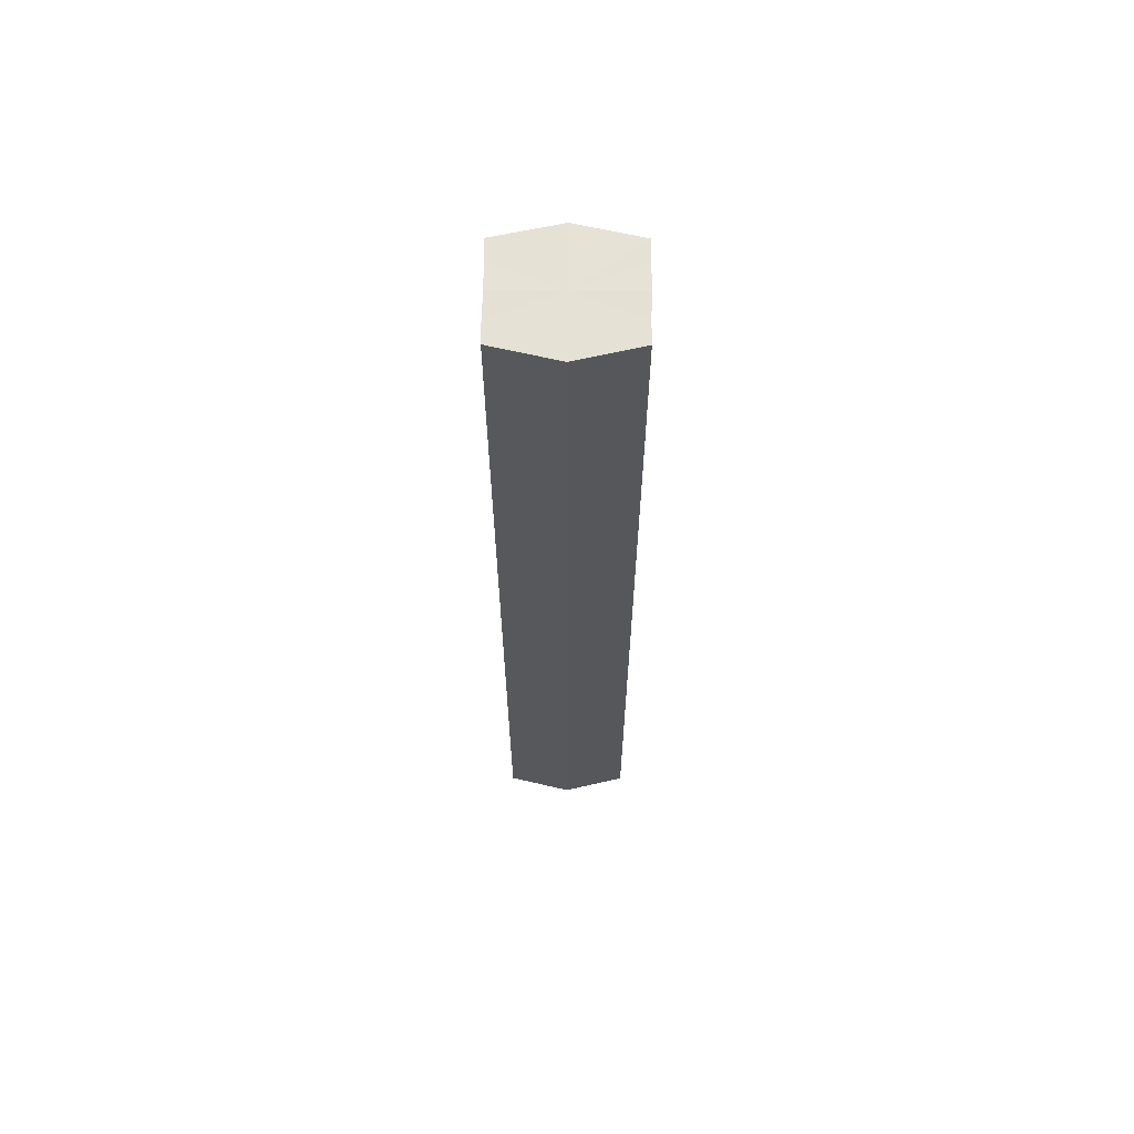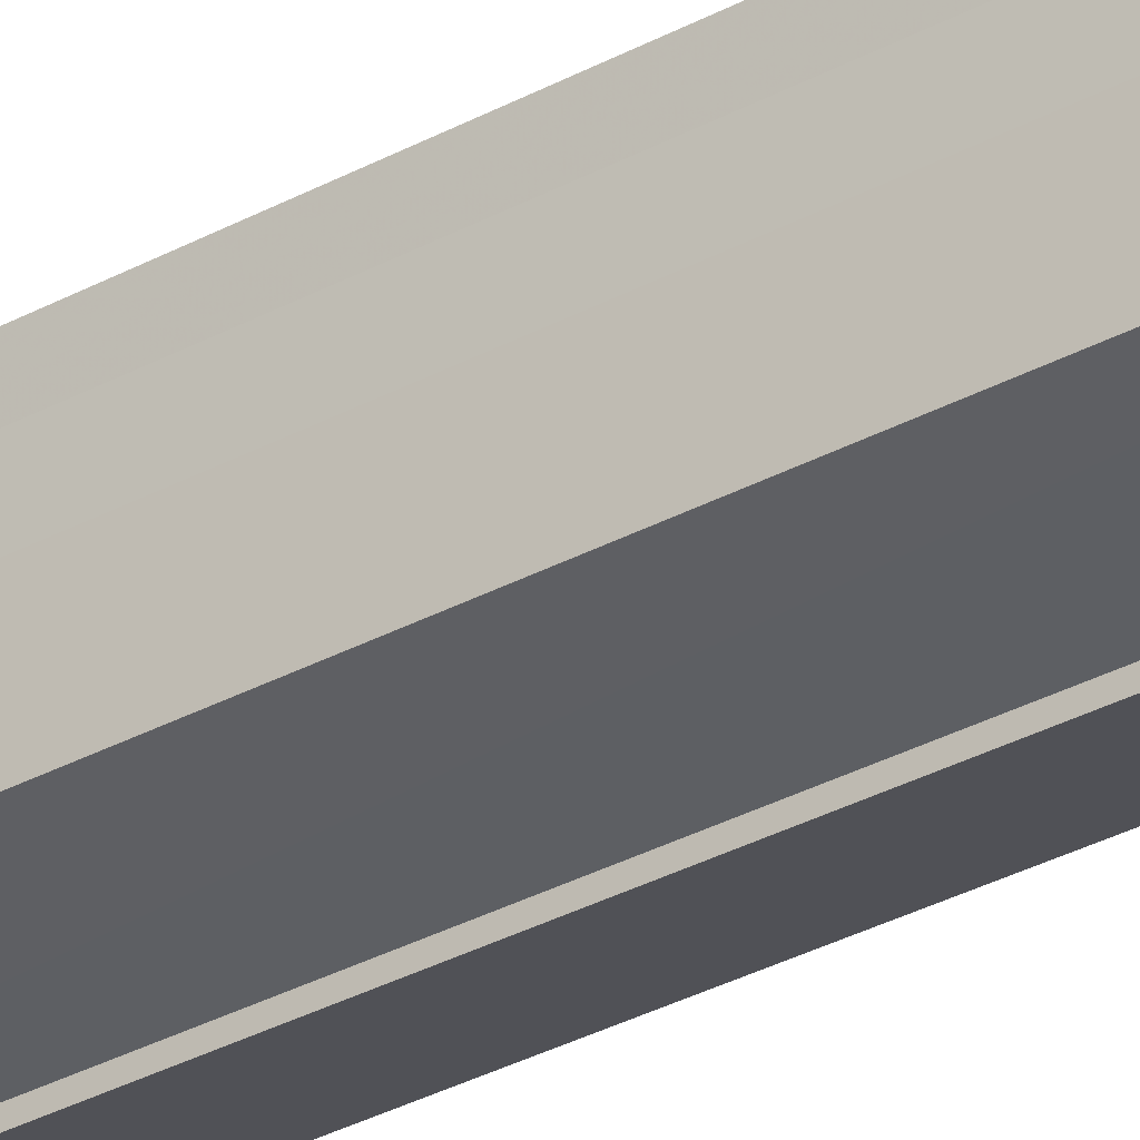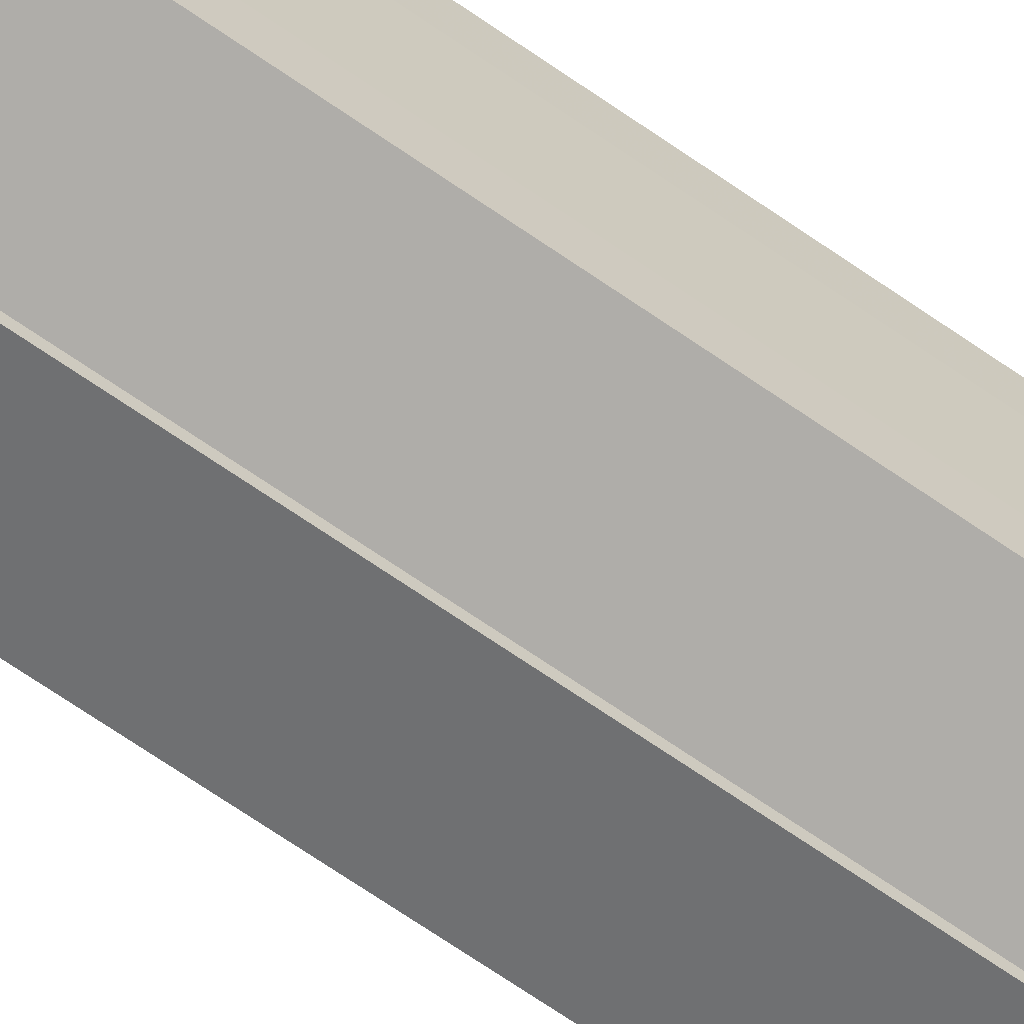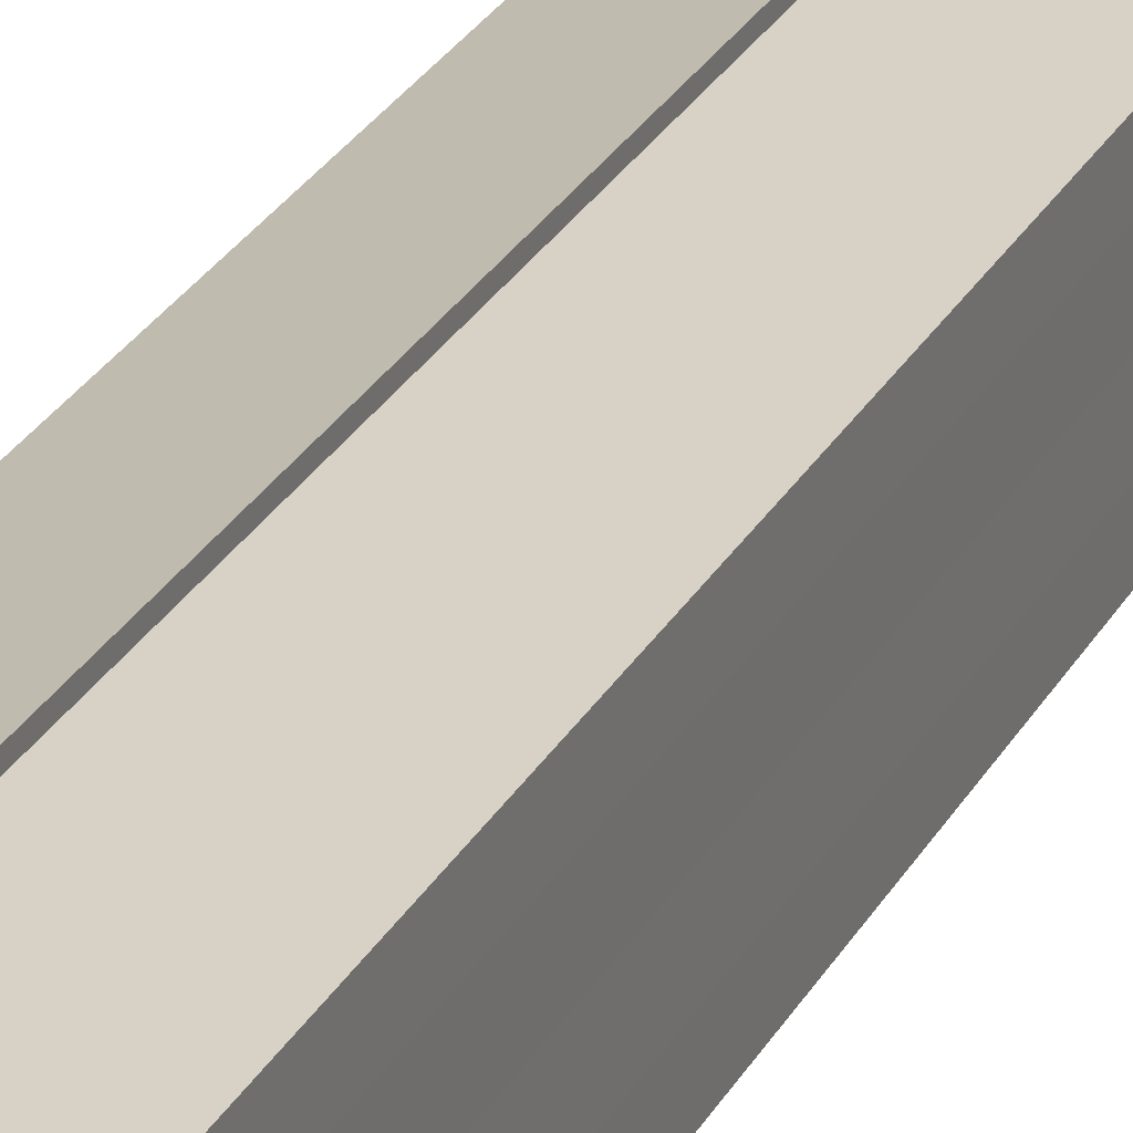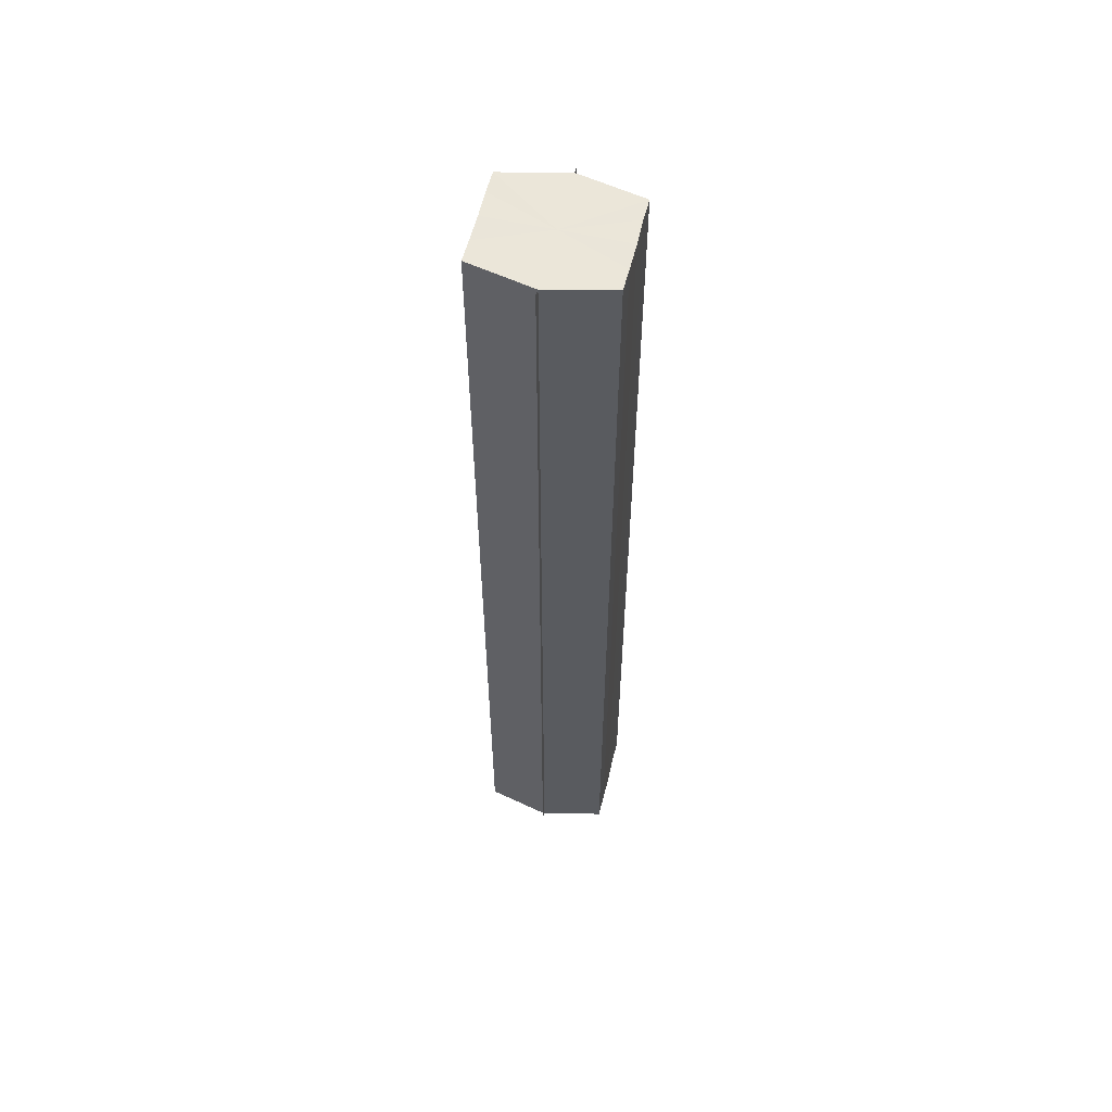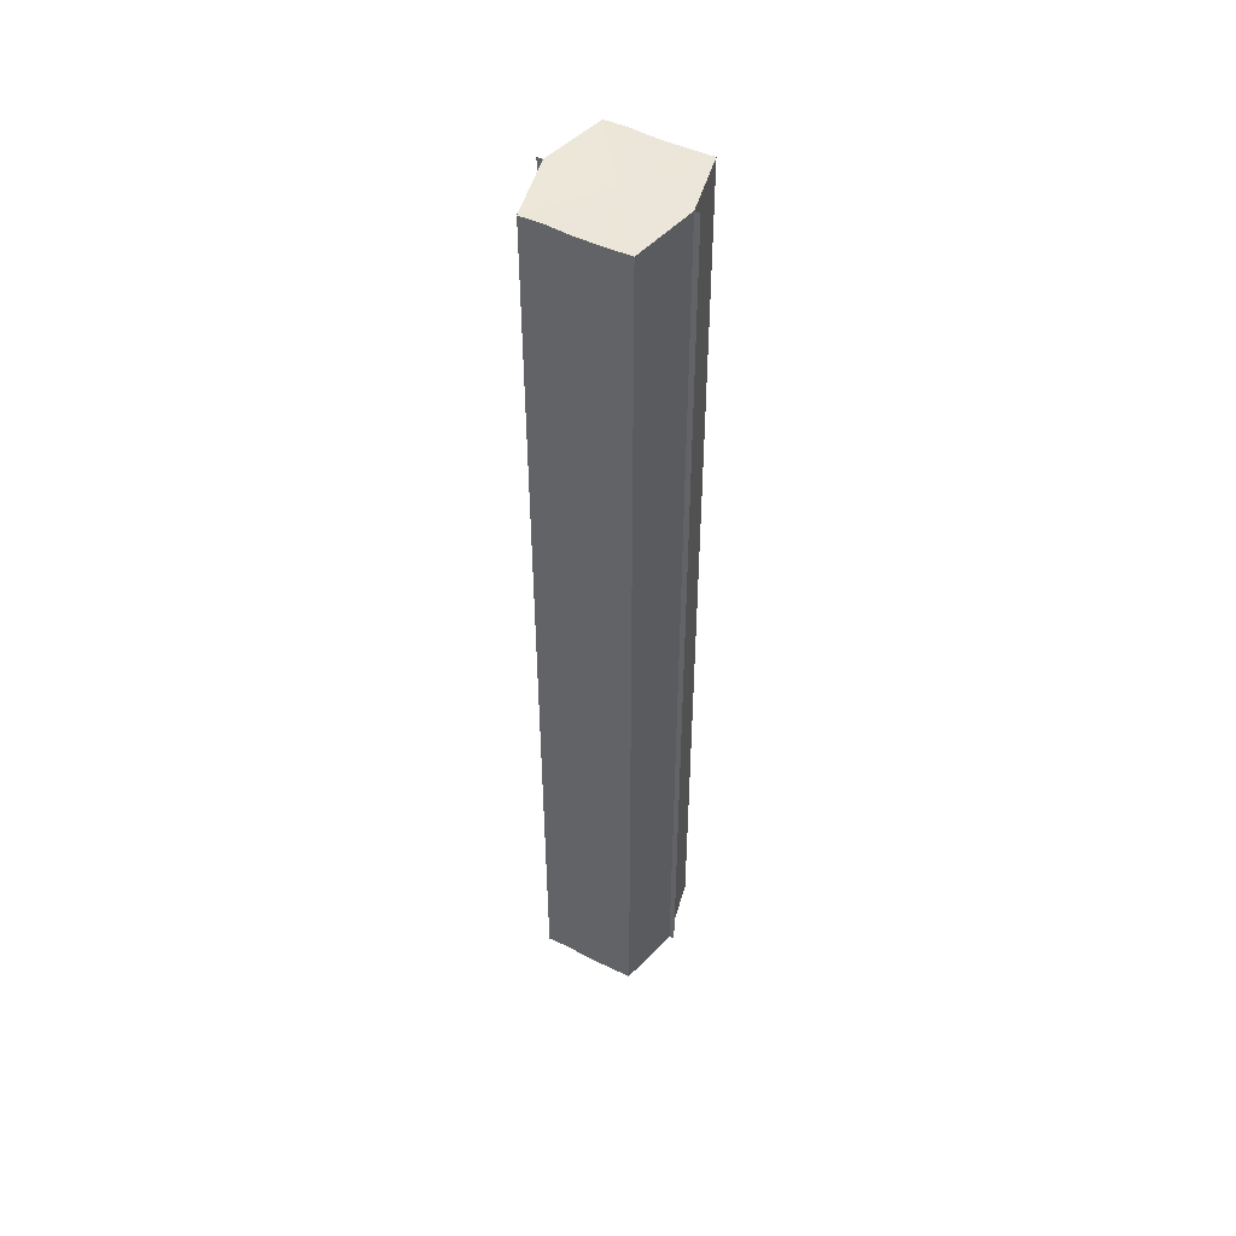
<metadata>
{"format":"obj","ext":"obj","renderer":"f3d","projection":"perspective","resolution":1024,"background":"white","views":[{"elev":64.2,"azim":0.3,"up":"+Y"},{"elev":-31.7,"azim":127.8,"up":"+Z"},{"elev":-66.4,"azim":-125.3,"up":"+Z"},{"elev":21.5,"azim":-161.0,"up":"+Z"},{"elev":57.7,"azim":13.4,"up":"+Y"},{"elev":48.9,"azim":-61.3,"up":"+Y"}]}
</metadata>
<code>
o 28448
v 2224 1873 16.85
v 2224 1873 16.85
v 2224 1873 16.85
v 2224 1873 16.84
v 2224 1873 16.85
v 2224 1873 16.86
v 2224 1873 16.86
v 2224 1873 16.84
v 2224 1873 16.84
v 2224 1873 16.86
v 2224 1873 16.86
v 2224 1873 16.84
v 2224 1873 16.84
v 2224 1873 16.86
v 2224 1873 16.86
v 2224 1873 16.86
v 2224 1873 16.86
v 2224 1873 16.86
v 2224 1873 16.86
v 2224 1873 16.86
v 2224 1873 16.86
v 2224 1873 16.86
v 2224 1873 16.85
v 2224 1873 16.85
v 2224 1873 16.85
v 2224 1873 16.85
v 2224 1873 16.84
v 2224 1873 16.84
v 2224 1873 16.84
v 2224 1873 16.84
v 2224 1873 16.85
v 2224 1873 16.84
v 2224 1873 16.85
v 2224 1873 16.84
v 2224 1873 16.85
v 2224 1873 16.85
v 2224 1873 16.86
v 2224 1873 16.85
v 2224 1873 16.86
v 2224 1873 16.86
v 2224 1873 16.86
v 2224 1873 16.86
v 2224 1873 16.86
v 2224 1873 16.86
v 2224 1873 16.86
v 2224 1873 16.86
v 2224 1873 16.86
v 2224 1873 16.86
v 2224 1873 16.86
v 2224 1873 16.85
v 2224 1873 16.86
v 2224 1873 16.86
v 2224 1873 16.86
v 2224 1873 16.85
v 2224 1873 16.85
v 2224 1873 16.86
v 2224 1873 16.86
v 2224 1873 16.84
v 2224 1873 16.85
v 2224 1873 16.85
v 2224 1873 16.85
v 2224 1873 16.85
v 2224 1873 16.85
v 2224 1873 16.84
v 2224 1873 16.84
v 2224 1873 16.84
v 2224 1873 16.84
v 2224 1873 16.84
v 2224 1873 16.84
v 2224 1873 16.84
v 2224 1873 16.84
v 2224 1873 16.85
v 2224 1873 16.85
v 2224 1873 16.85
v 2224 1873 16.86
v 2224 1873 16.84
v 2224 1873 16.86
v 2224 1873 16.84
v 2224 1873 16.86
v 2224 1873 16.84
v 2224 1873 16.86
v 2224 1873 16.85
v 2224 1873 16.86
v 2224 1873 16.85
f 1 2 3
f 2 4 5
f 6 1 7
f 4 8 9
f 10 6 11
f 12 8 13
f 14 10 15
f 14 16 15
f 15 17 18
f 15 19 20
f 20 21 22
f 22 23 24
f 24 25 26
f 26 27 28
f 28 29 30
f 13 29 30
f 31 32 29
f 31 33 32
f 31 29 34
f 31 35 33
f 31 34 36
f 31 37 35
f 31 36 38
f 31 39 37
f 31 38 40
f 31 40 41
f 31 42 39
f 31 41 42
f 43 42 44
f 45 42 44
f 46 47 43
f 48 49 45
f 50 51 46
f 52 49 53
f 54 55 50
f 56 52 57
f 58 59 54
f 60 56 61
f 62 60 63
f 64 62 65
f 66 67 58
f 68 64 66
f 68 69 66
f 66 70 71
f 72 73 74
f 72 75 73
f 72 74 76
f 72 77 75
f 72 76 78
f 72 79 77
f 72 78 80
f 72 81 79
f 72 80 82
f 72 83 81
f 72 82 84
f 72 84 83

</code>
